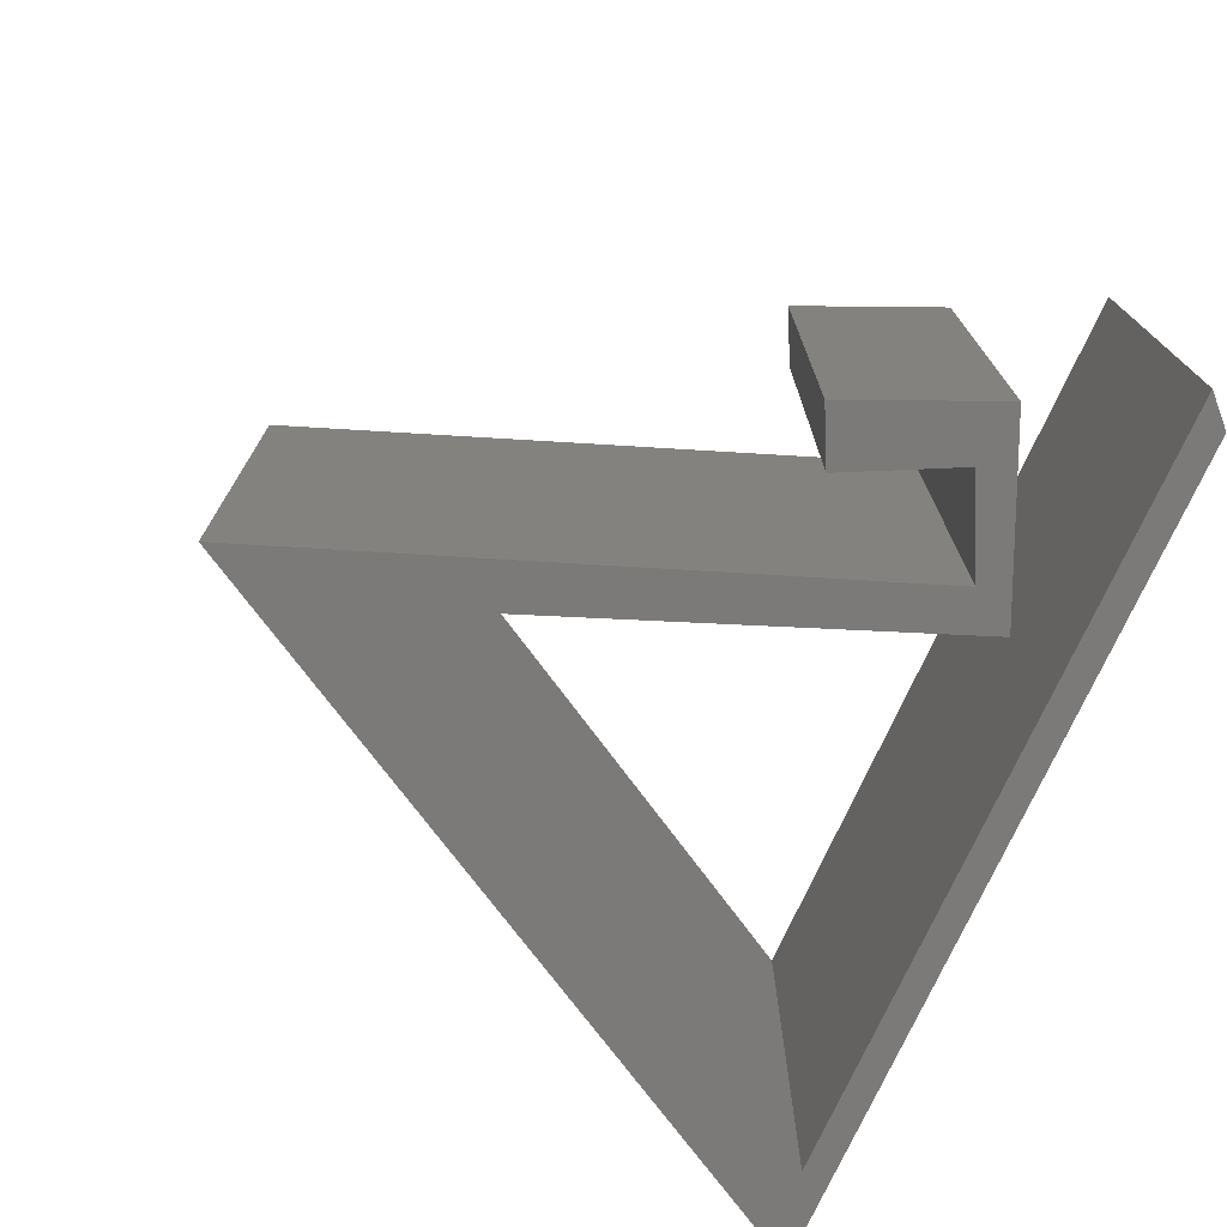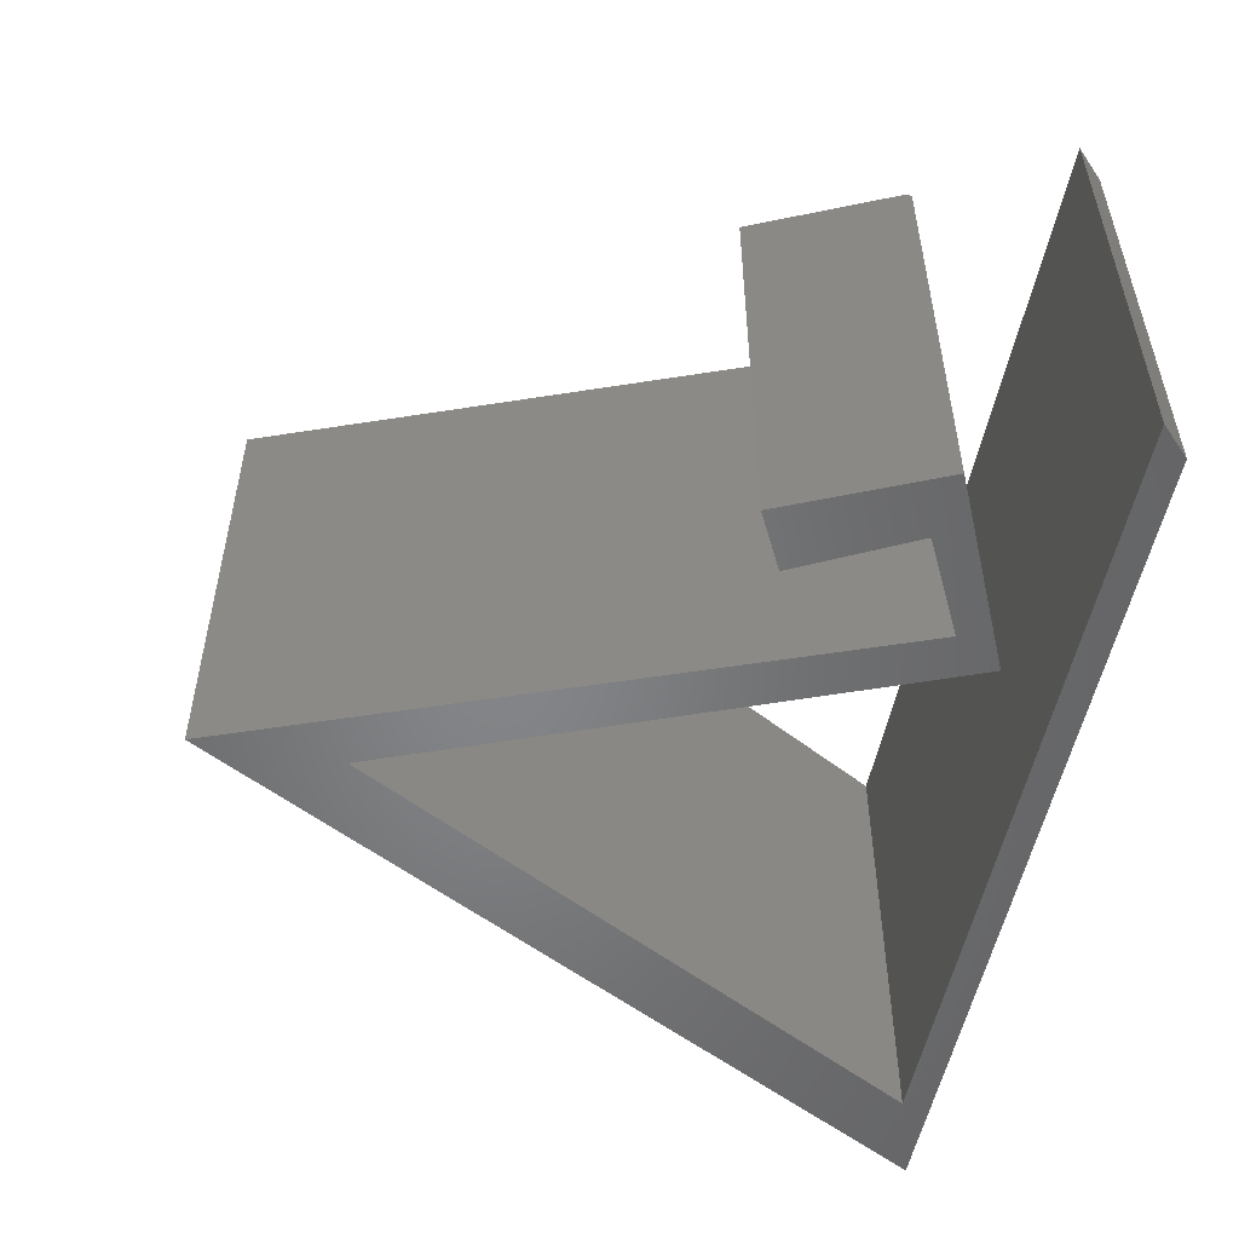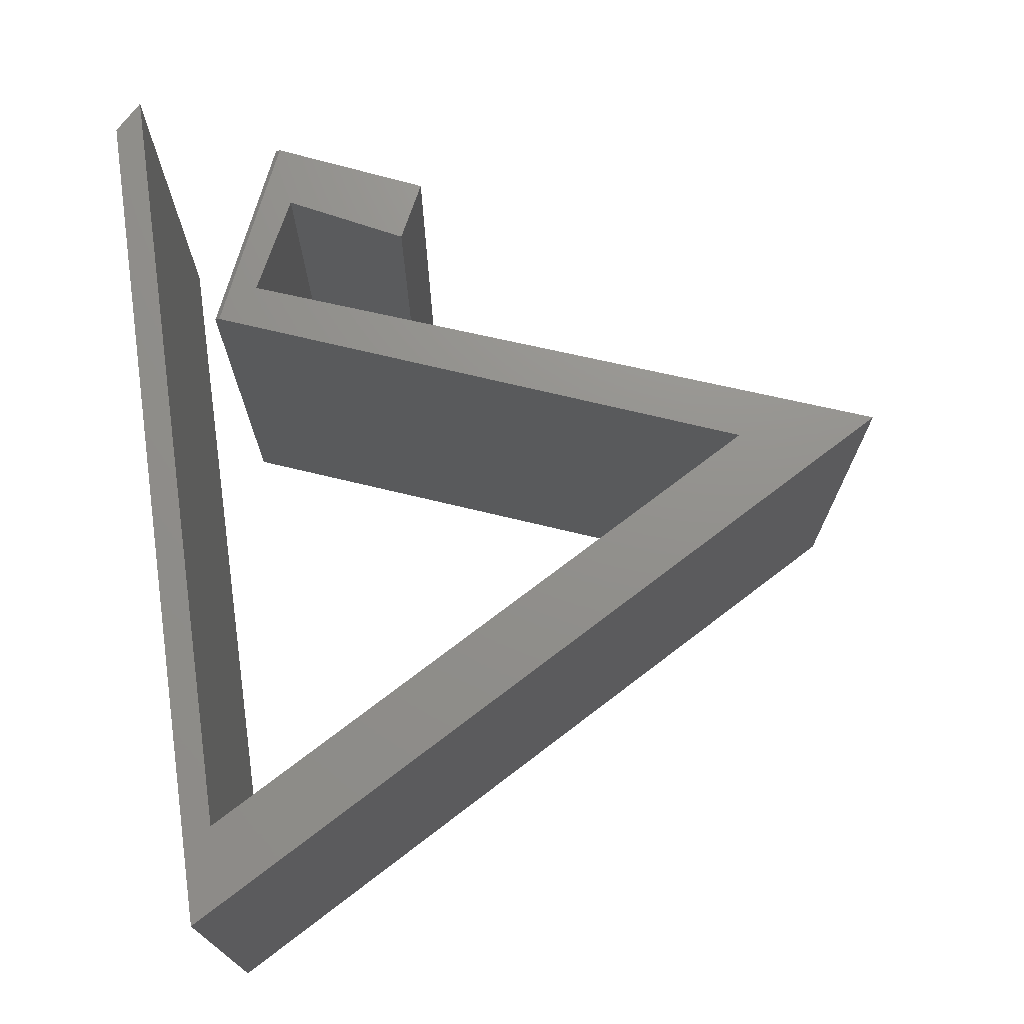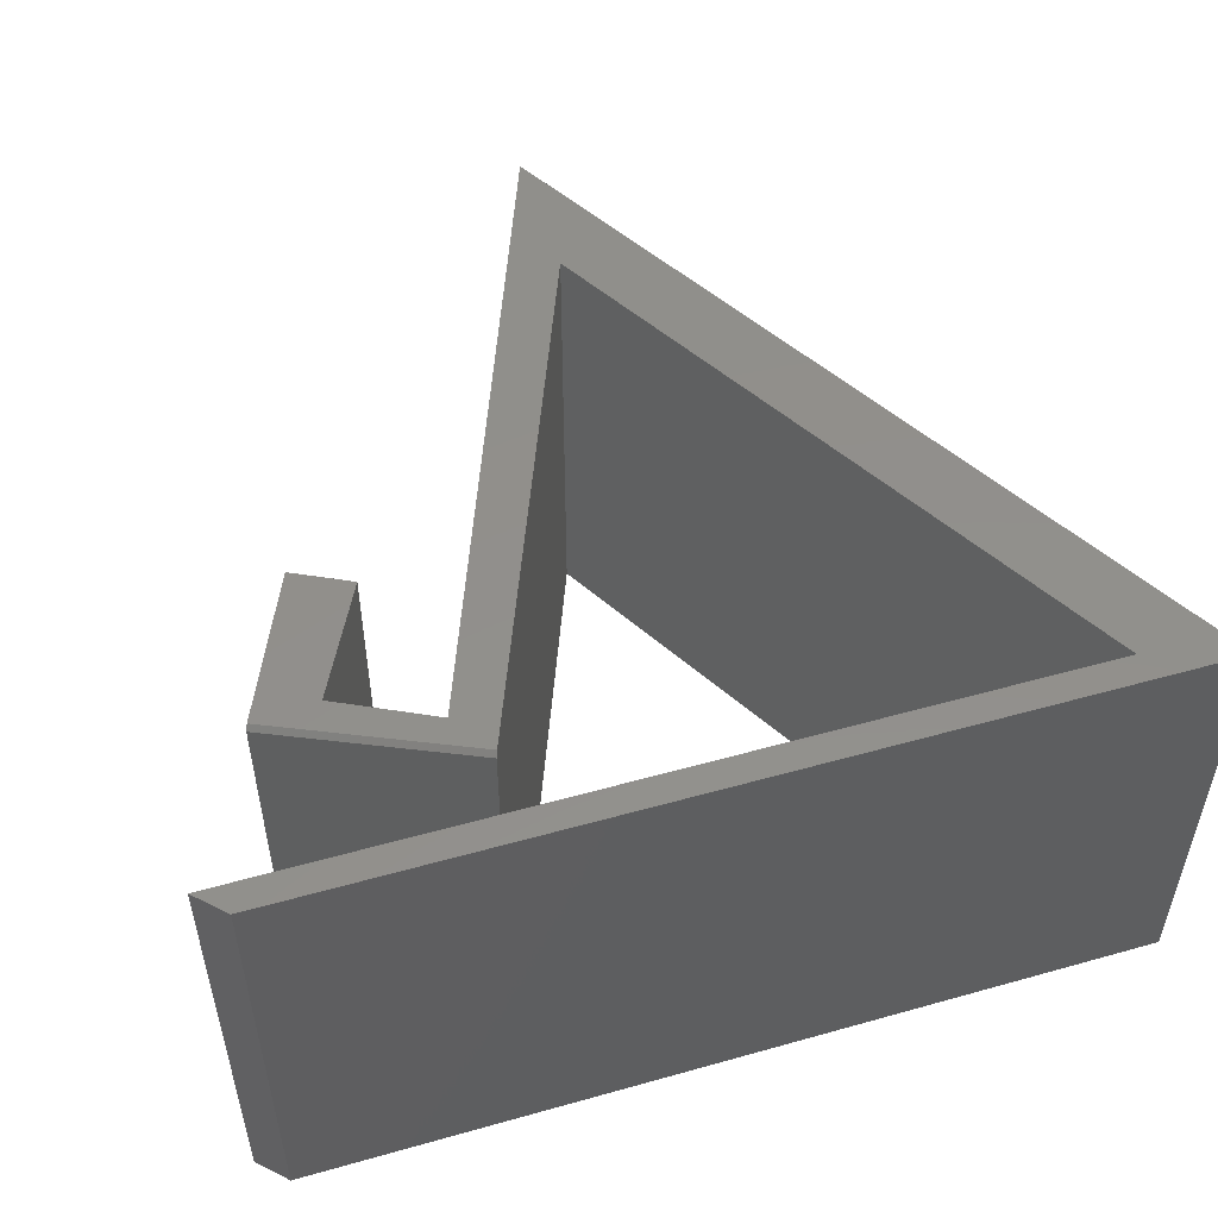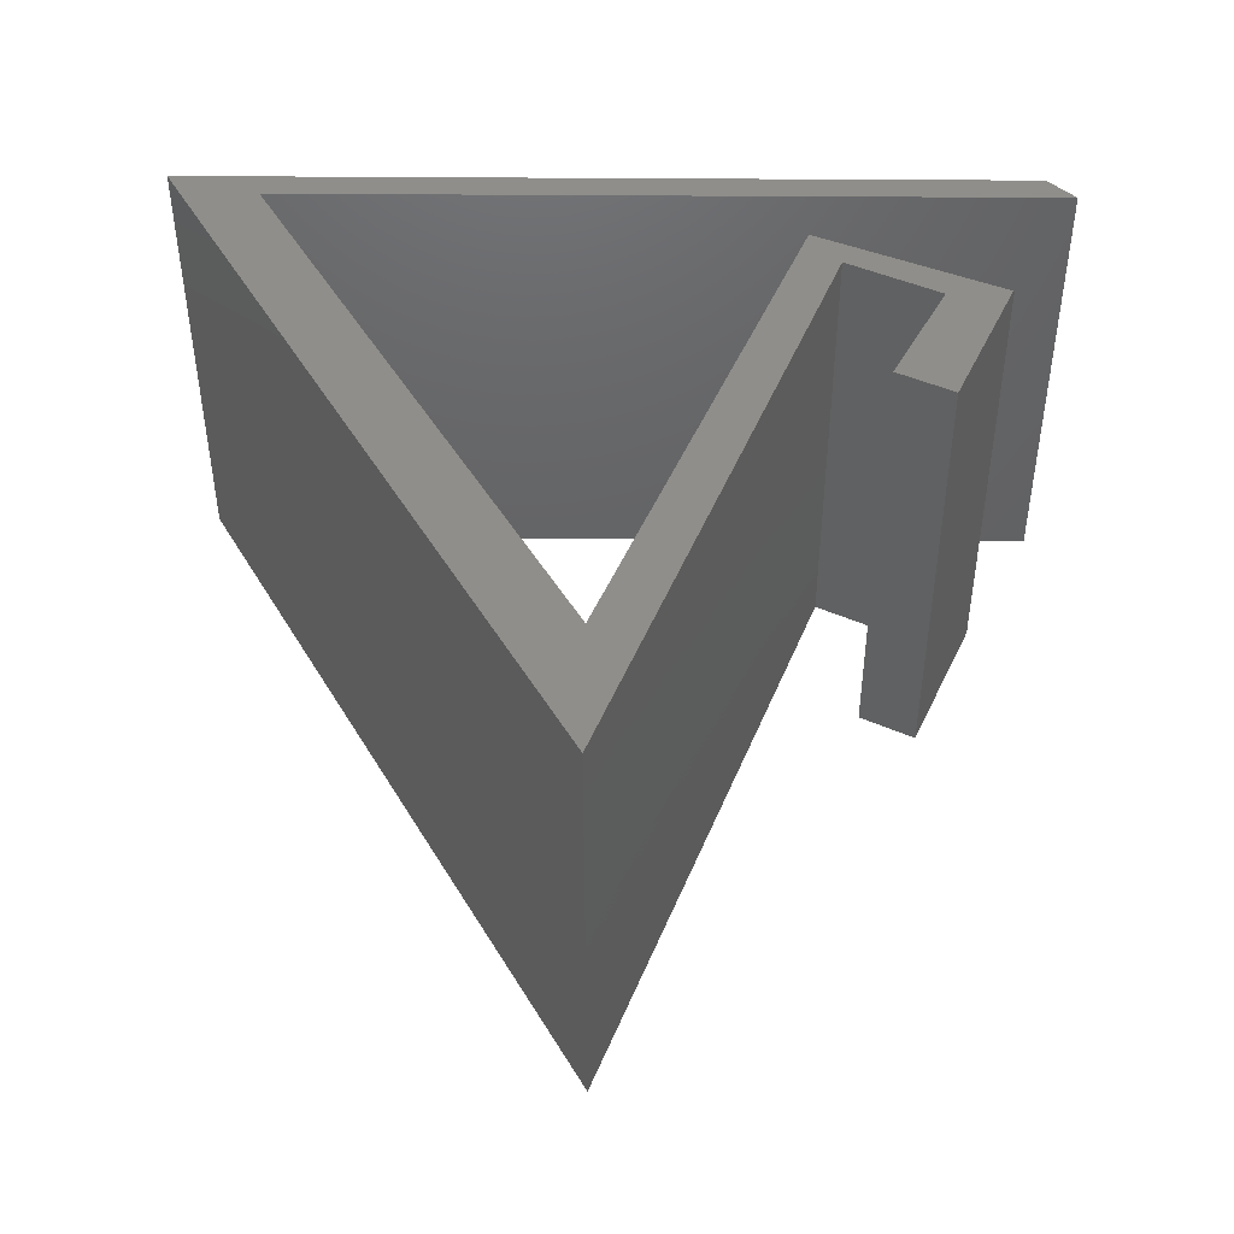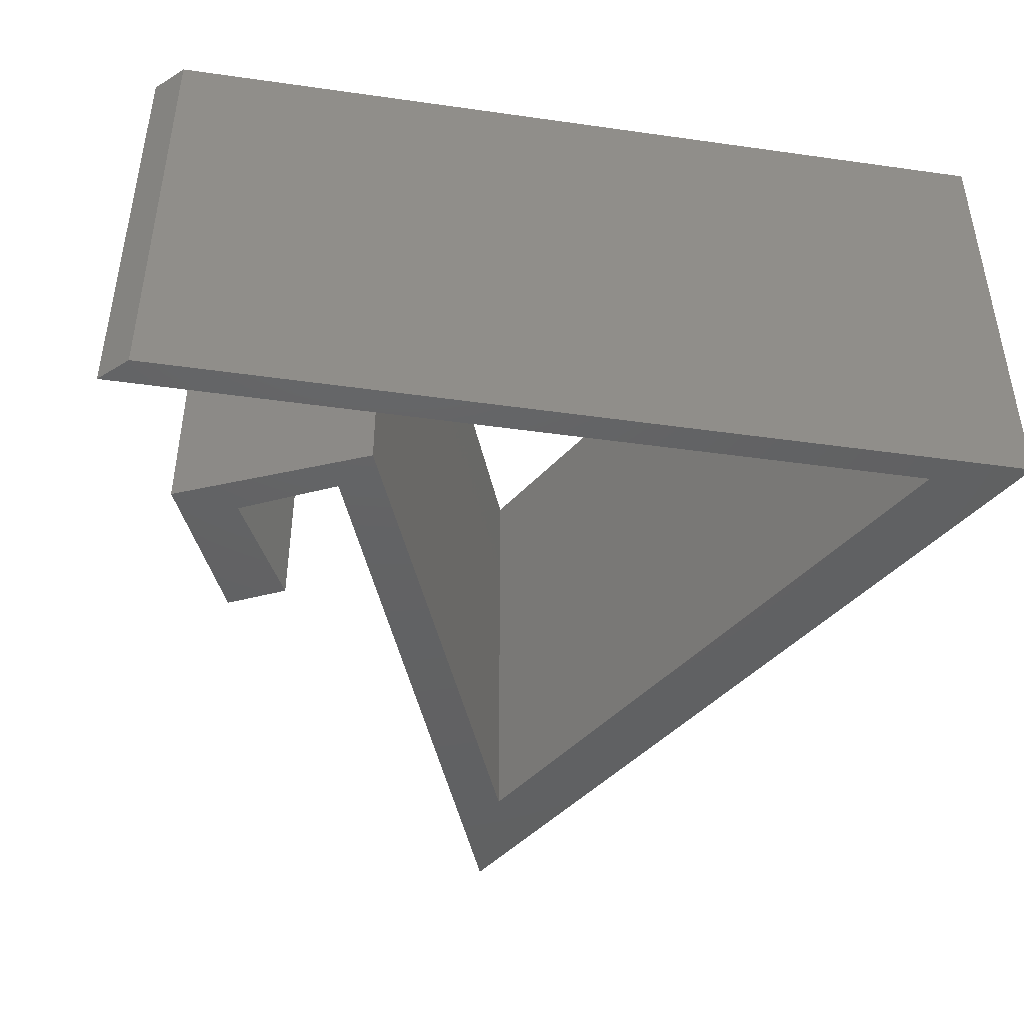
<metadata>
{"format":"stl","ext":"stl","renderer":"f3d","projection":"perspective","resolution":1024,"background":"white","views":[{"elev":-73.5,"azim":-114.2,"up":"+Z"},{"elev":-52.5,"azim":-101.0,"up":"+Z"},{"elev":72.3,"azim":82.0,"up":"+Z"},{"elev":51.9,"azim":-16.9,"up":"+Z"},{"elev":45.7,"azim":-179.5,"up":"+Z"},{"elev":-44.2,"azim":-9.4,"up":"+Z"}]}
</metadata>
<code>
# stl→obj: 26 verts, 48 faces
v 0.7109 -0.5766 0.75
v 0.03002 0.6339 0.75
v 0.03002 0.4069 0.75
v 0.5596 -0.5312 0.75
v -0.7266 -0.5312 0.75
v -0.6812 -0.5766 0.75
v -0.3 -0.4332 0.75
v -0.3483 -0.3648 0.75
v -0.6024 -0.2971 0.75
v -0.4996 -0.2891 0.75
v -0.4996 -0.06217 0.75
v -0.4088 -0.1076 0.75
v 0.03002 0.4069 0
v -0.3029 -0.4405 0
v -0.3029 -0.4405 0.7422
v -0.6055 -0.3043 0
v -0.6055 -0.3043 0.7422
v -0.4996 -0.06217 0
v 0.7109 -0.5766 0
v -0.6812 -0.5766 0
v -0.7266 -0.5312 0
v 0.5596 -0.5312 0
v 0.03002 0.6339 0
v -0.3483 -0.3648 0
v -0.4996 -0.2891 0
v -0.4088 -0.1076 0
f 1 2 3
f 1 3 4
f 1 4 5
f 1 5 6
f 3 2 7
f 7 2 8
f 7 8 9
f 9 8 10
f 9 10 11
f 11 10 12
f 13 3 14
f 14 3 7
f 14 7 15
f 16 14 17
f 17 14 15
f 18 16 11
f 11 16 17
f 11 17 9
f 9 17 7
f 7 17 15
f 19 20 21
f 19 21 22
f 19 22 13
f 19 13 23
f 14 23 13
f 23 14 24
f 24 14 16
f 24 16 25
f 25 16 18
f 25 18 26
f 4 22 5
f 5 22 21
f 3 13 4
f 4 13 22
f 26 18 12
f 12 18 11
f 25 26 10
f 10 26 12
f 24 25 8
f 8 25 10
f 2 23 8
f 8 23 24
f 1 19 2
f 2 19 23
f 6 20 1
f 1 20 19
f 21 20 5
f 5 20 6

</code>
